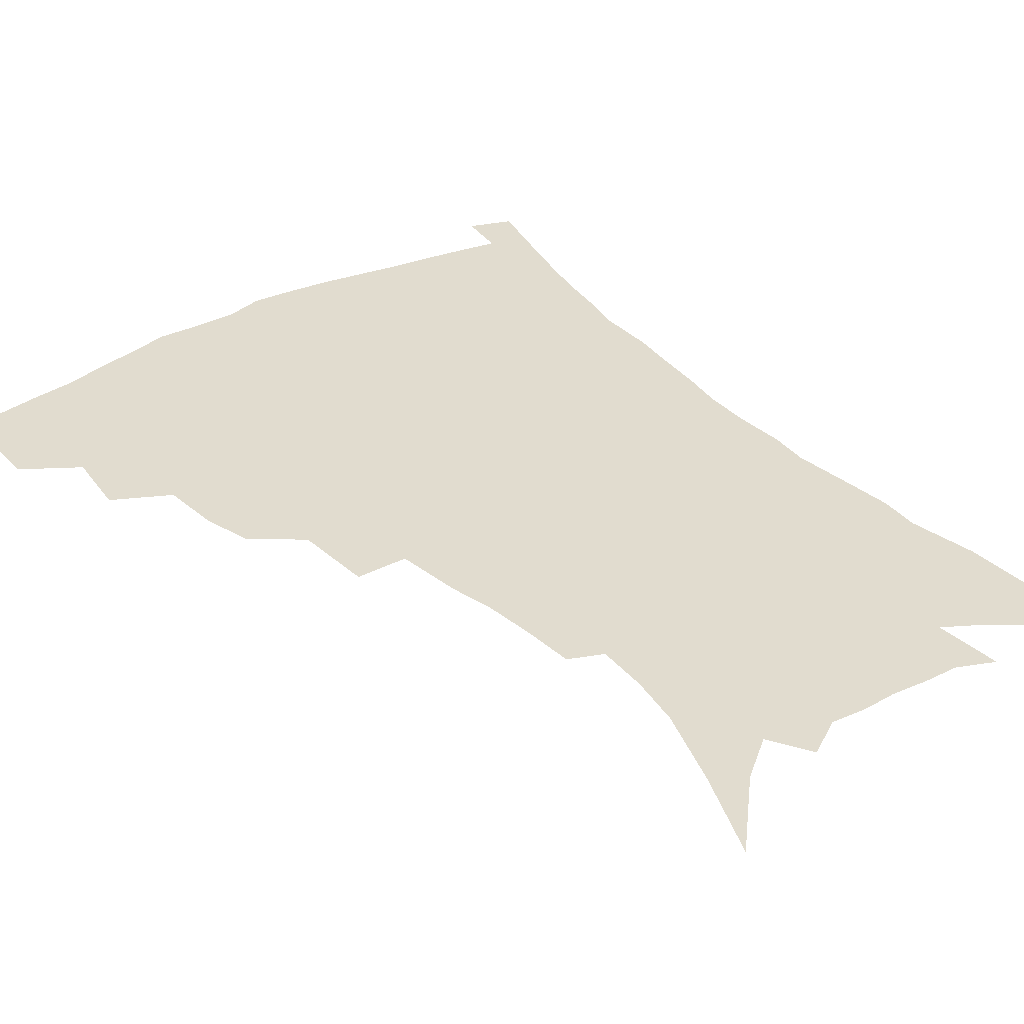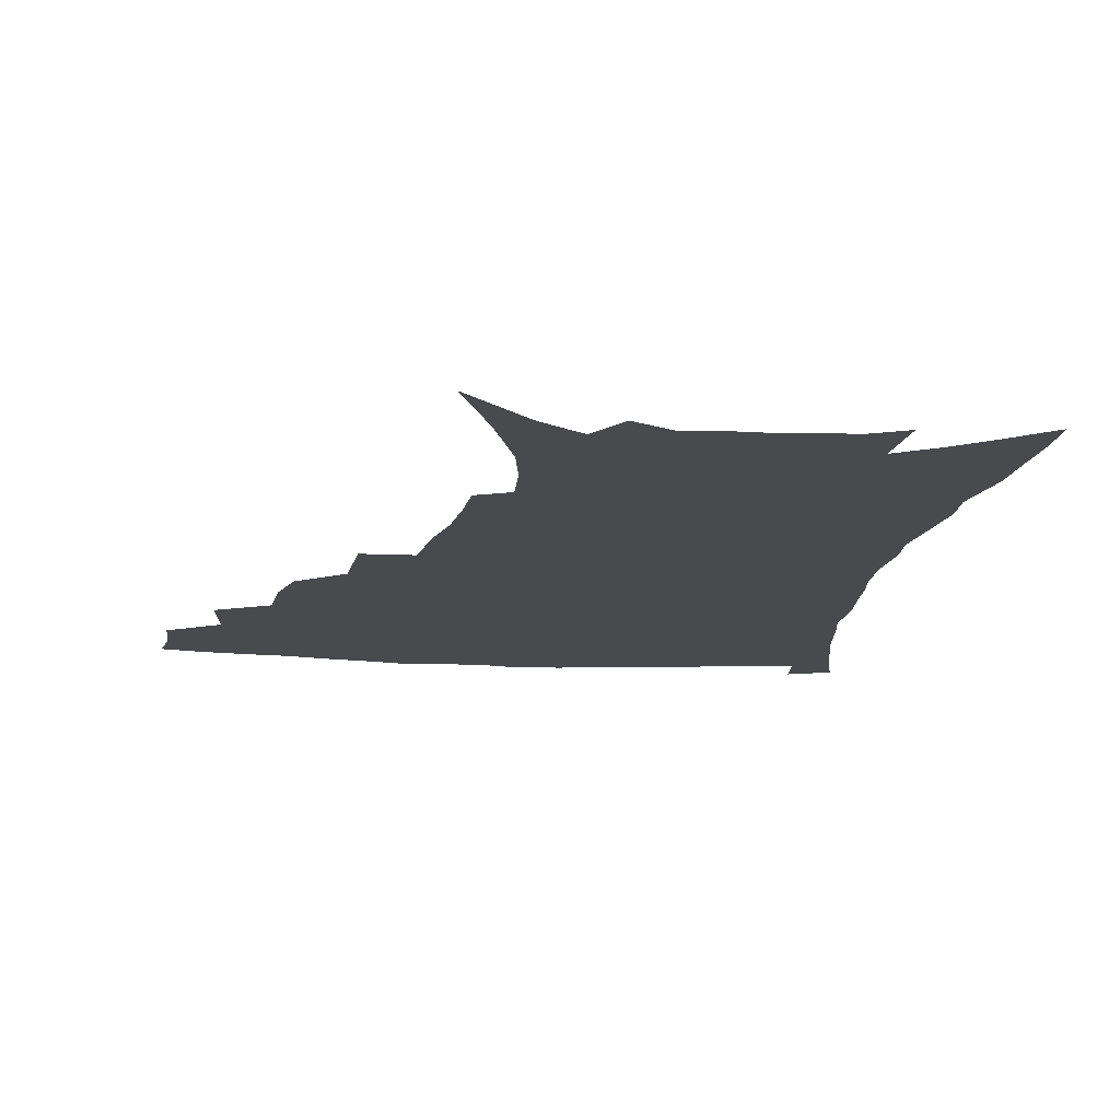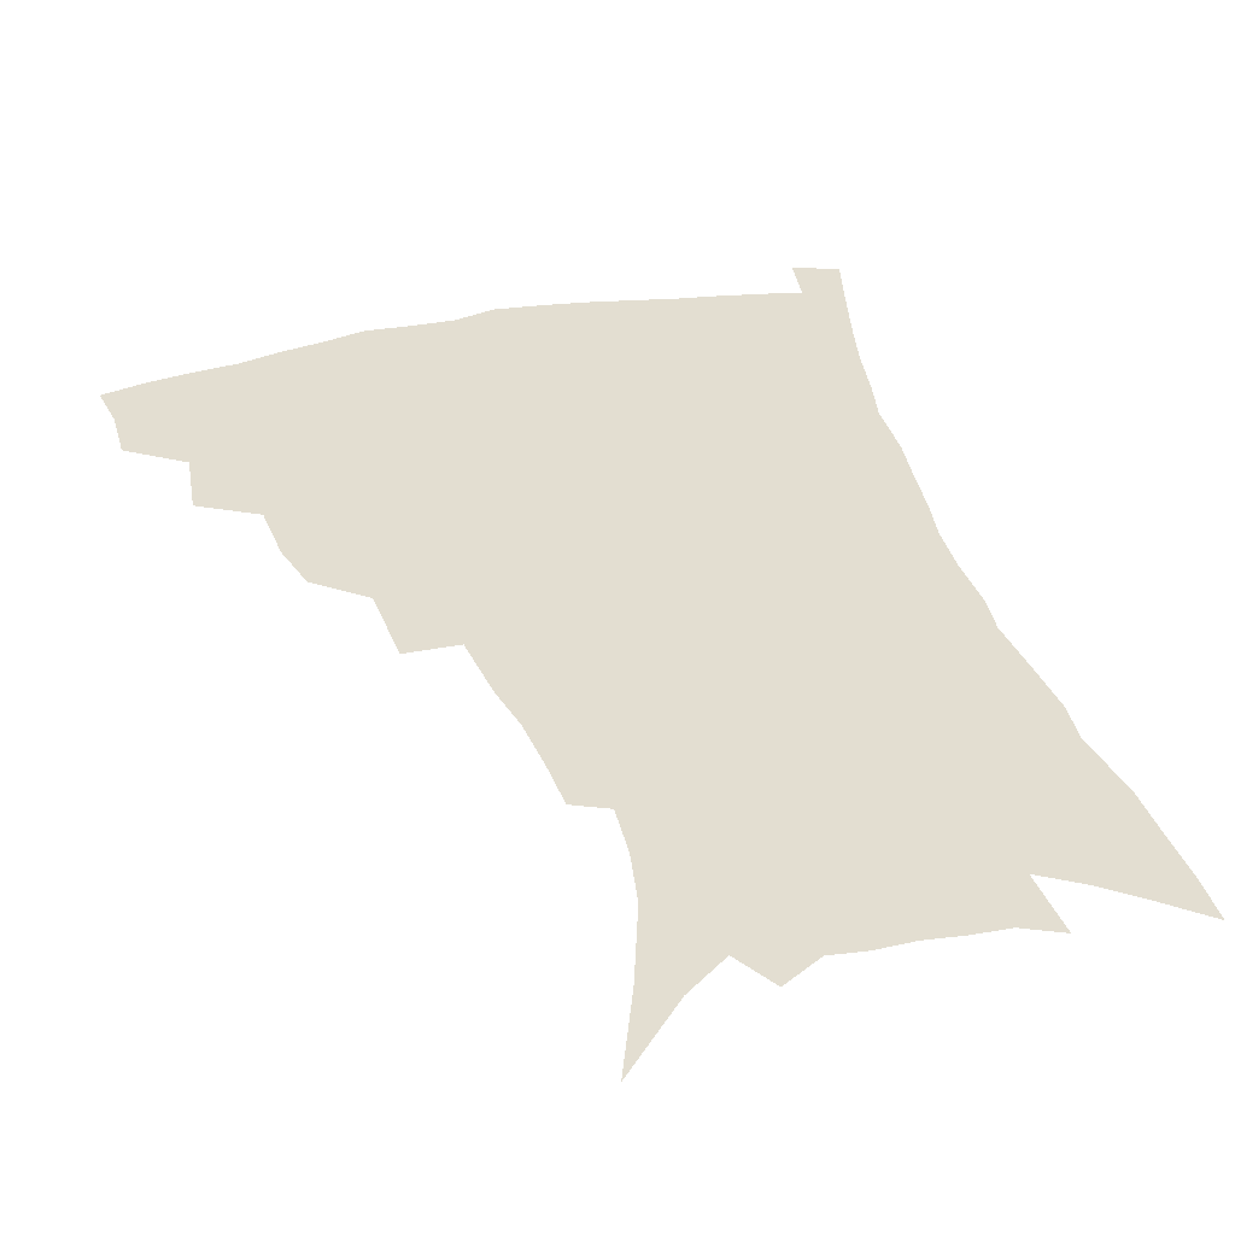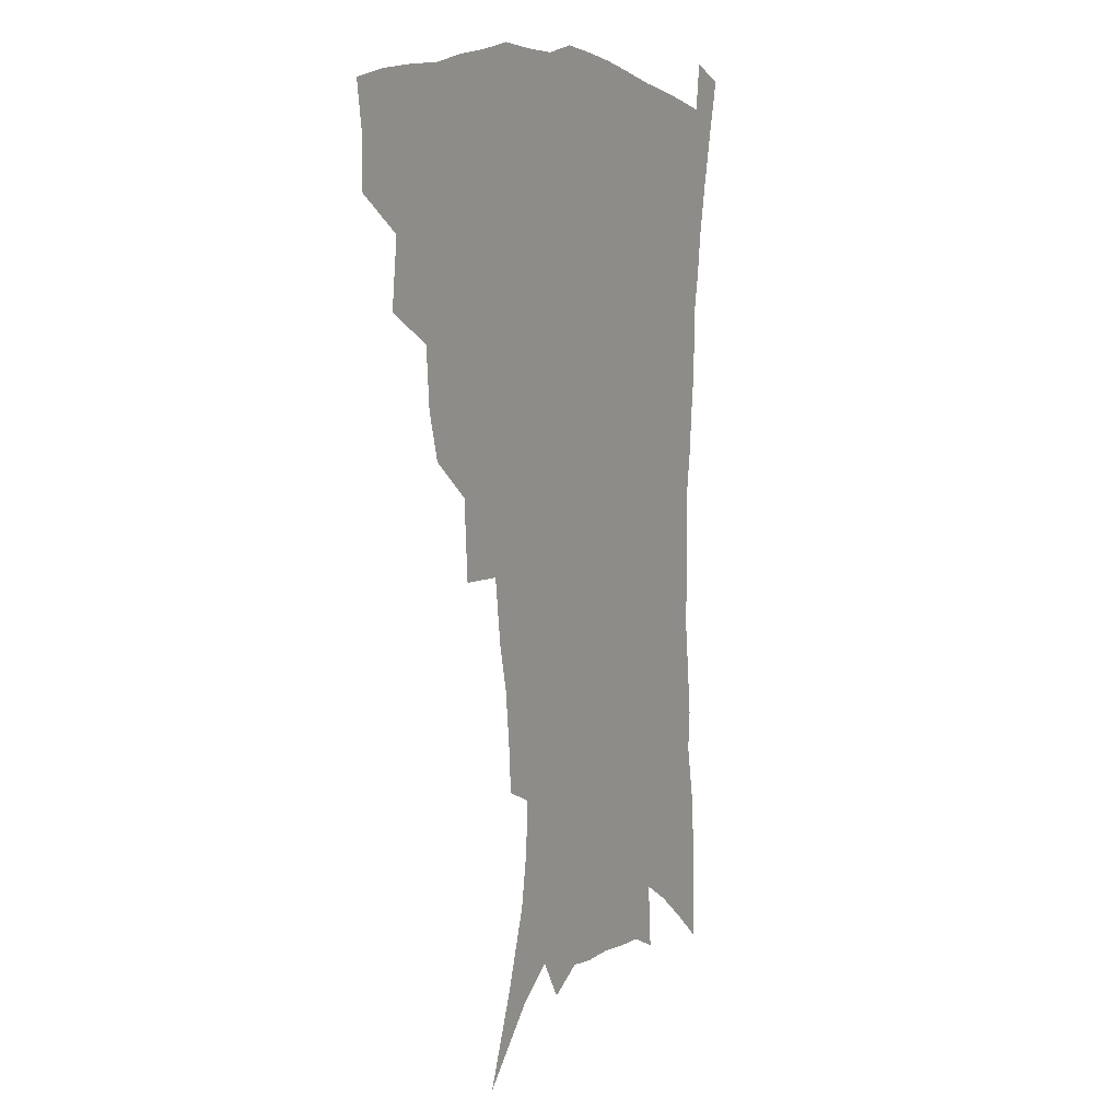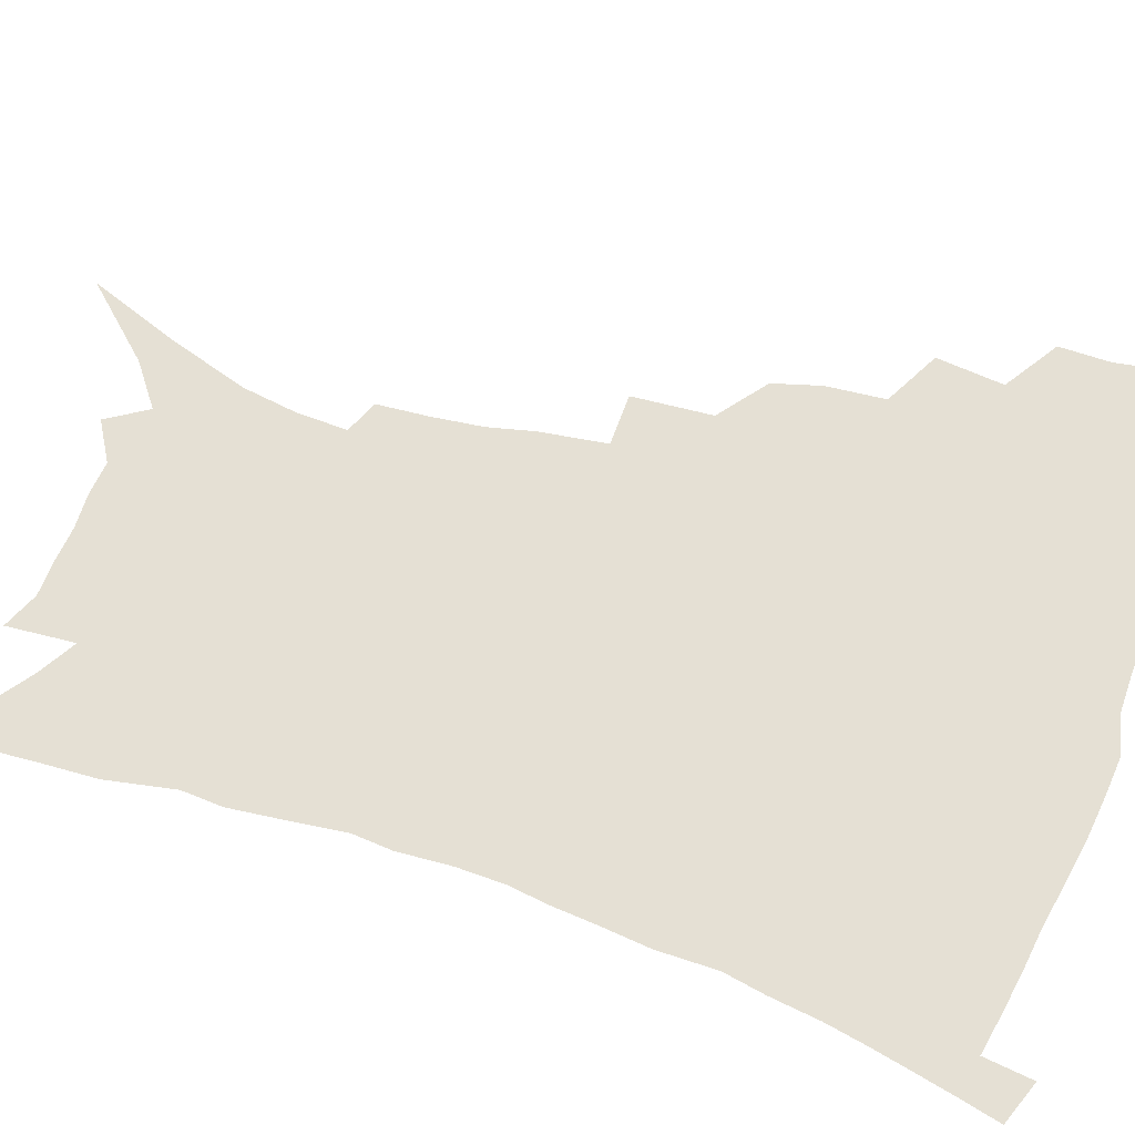
<metadata>
{"format":"obj","ext":"obj","renderer":"f3d","projection":"perspective","resolution":1024,"background":"white","views":[{"elev":34.5,"azim":-36.6,"up":"+Z"},{"elev":-13.3,"azim":-7.4,"up":"+Z"},{"elev":36.3,"azim":-15.6,"up":"+Z"},{"elev":7.5,"azim":-61.5,"up":"+Y"},{"elev":65.3,"azim":108.3,"up":"+Z"}]}
</metadata>
<code>
v 441 394.3 0
v 441.2 412.2 0
v 438.8 427.8 0
v 457.2 358.5 0
v 459.8 382 0
v 457.6 397.9 0
v 456.9 414.4 0
v 453.6 431.3 0
v 482.7 310.9 0
v 478.2 327.4 0
v 476.5 348.1 0
v 477.6 370.2 0
v 475.8 386.1 0
v 473.8 401.5 0
v 471.8 416.6 0
v 468.7 433.4 0
v 501 270.1 0
v 499.2 297.9 0
v 497.2 321.8 0
v 495.1 339.5 0
v 494.3 358.5 0
v 492.7 374.3 0
v 490.9 389.3 0
v 488.9 404 0
v 486.5 418.9 0
v 483.9 434.9 0
v 528.9 194.9 0
v 527.7 212.7 0
v 525.7 230.5 0
v 522.1 246.4 0
v 519.1 269.7 0
v 515.3 289.8 0
v 512.7 309.5 0
v 509.9 325.4 0
v 508.7 343.2 0
v 508.3 361.8 0
v 507.2 377.4 0
v 505.4 391.8 0
v 503.5 406.1 0
v 501.4 420.4 0
v 498.3 438.4 0
v 515.5 94.33 0
v 527.3 124.9 0
v 536.5 153.2 0
v 539.6 172 0
v 540.4 189.8 0
v 540 210.6 0
v 538.2 227.6 0
v 535.8 244.4 0
v 533 262.5 0
v 530.3 281.5 0
v 528.1 300.7 0
v 527 319.9 0
v 525.7 335.9 0
v 523.5 349.9 0
v 523 366.4 0
v 521.4 380.1 0
v 519.5 394 0
v 517.5 408.2 0
v 515.5 422.7 0
v 512.8 440.9 0
v 538 118.1 0
v 545 142.7 0
v 549.9 165.6 0
v 551 183.9 0
v 550.4 200.4 0
v 550.3 222.7 0
v 548 237.1 0
v 545.7 253.4 0
v 543.7 271.4 0
v 541.3 287.3 0
v 540 306.9 0
v 538.9 322.3 0
v 538.2 339.5 0
v 537 353.9 0
v 536.1 368.3 0
v 535.8 382.7 0
v 533.4 396 0
v 532 409.9 0
v 529.8 425.3 0
v 527 444.1 0
v 552.6 128.8 0
v 559.6 156.5 0
v 561.6 176.6 0
v 561.1 192 0
v 560.9 211.6 0
v 559.9 230.4 0
v 558 245.3 0
v 556.5 262.7 0
v 554.3 276.6 0
v 552.7 293.2 0
v 551.3 308.5 0
v 551.2 326.9 0
v 550.7 342.5 0
v 549.8 356.2 0
v 549.1 369.8 0
v 548.9 384 0
v 547.7 397.1 0
v 546.7 410.4 0
v 544.6 425.6 0
v 542.2 443.1 0
v 561.3 114.7 0
v 567.5 141.2 0
v 570.4 162.1 0
v 571.6 182.4 0
v 571.2 199.4 0
v 570.4 217.2 0
v 569.2 233.9 0
v 567.8 249.6 0
v 566.5 266 0
v 565.2 281.9 0
v 564 297.2 0
v 563.8 315.6 0
v 562.7 328.6 0
v 563.1 345.6 0
v 562.4 358.1 0
v 562.5 372.3 0
v 561.8 385 0
v 560.8 398 0
v 560.2 411.4 0
v 559 425.6 0
v 556.8 442.8 0
v 574.8 122.4 0
v 579 146 0
v 580.9 167.6 0
v 581 183.9 0
v 580.6 201.9 0
v 579.8 221.6 0
v 579 240.2 0
v 577.6 253.1 0
v 576.8 269.5 0
v 575.8 284.2 0
v 575 299.4 0
v 575 317.7 0
v 575 332.9 0
v 574.8 346.2 0
v 574.7 359.4 0
v 575.2 373.7 0
v 574.5 385.8 0
v 574.5 398.7 0
v 573.7 412.2 0
v 572.7 426.5 0
v 570.6 446.1 0
v 586.6 121.1 0
v 589.9 148.4 0
v 590.8 168.2 0
v 590.8 186.6 0
v 590.3 205.4 0
v 589.7 219.3 0
v 587.8 244.2 0
v 587.7 256.7 0
v 587.3 270.9 0
v 586.5 286.9 0
v 586 302 0
v 586 318.7 0
v 586.2 333.7 0
v 586.5 346.9 0
v 586.7 359.6 0
v 587.2 373.5 0
v 587.5 386.1 0
v 587.7 398.9 0
v 587.7 411.9 0
v 586.5 427.4 0
v 585.2 444.7 0
v 599 121.3 0
v 600.5 148.1 0
v 600.8 168.4 0
v 600.5 188.2 0
v 600 206 0
v 599.6 220 0
v 599.1 236.5 0
v 598.1 252.4 0
v 597.3 271.7 0
v 596.9 288.1 0
v 596.8 303 0
v 596.9 318.9 0
v 597.4 332.1 0
v 598.1 347.3 0
v 598.8 360.2 0
v 599.6 373.5 0
v 600.4 386 0
v 600.8 398.7 0
v 601 412.1 0
v 600.7 426.8 0
v 599.9 442.7 0
v 611.4 119.9 0
v 611.3 147.1 0
v 611.1 165.8 0
v 610.5 186.3 0
v 609.8 204.3 0
v 609.2 222.8 0
v 608.7 239.4 0
v 607.9 257.3 0
v 607.6 271.1 0
v 607.2 287.9 0
v 607.4 302.5 0
v 607.8 317.1 0
v 608.5 332.4 0
v 609.4 345.9 0
v 610.5 360.1 0
v 611.6 373 0
v 612.9 385.3 0
v 614.4 397.9 0
v 615.4 410.4 0
v 615.4 424.6 0
v 615.2 439.8 0
v 623.7 119.3 0
v 622.7 142 0
v 621.5 164.5 0
v 620.9 182.8 0
v 619.8 202.6 0
v 618.8 222.1 0
v 618.3 238.7 0
v 617.9 254.3 0
v 617.6 270.3 0
v 617.9 284.5 0
v 618 300.1 0
v 618.9 313.8 0
v 619.1 332.2 0
v 620.6 344.6 0
v 621.8 359.1 0
v 623.5 371.1 0
v 625.2 383.9 0
v 626.8 396.6 0
v 628.4 409.2 0
v 629.8 422.3 0
v 630.3 436.8 0
v 636.1 113.7 0
v 634.5 137.1 0
v 633.2 157.3 0
v 631.3 179.8 0
v 630.1 199 0
v 628.8 218.5 0
v 628.7 233.9 0
v 629.2 247.3 0
v 627.6 267.8 0
v 628.2 281.5 0
v 628.4 296.8 0
v 630.3 308.5 0
v 630.7 326.1 0
v 632.1 340.2 0
v 632.8 356.5 0
v 635.3 368.6 0
v 637.2 383.6 0
v 639.2 395.1 0
v 641.2 407.6 0
v 643.1 420.3 0
v 644.2 434.7 0
v 647.2 129.4 0
v 644.4 152.8 0
v 643 172.3 0
v 641.5 192.1 0
v 639.9 211.5 0
v 639 229.2 0
v 639.2 244 0
v 639.2 259.7 0
v 639 276.2 0
v 640 290.2 0
v 640.5 306.9 0
v 641.6 321.5 0
v 644 334.2 0
v 645.2 349.9 0
v 647 364.7 0
v 648.7 380.5 0
v 651.3 393.1 0
v 653.9 405.5 0
v 656.1 418.4 0
v 658 432.2 0
v 660.7 119.2 0
v 658.4 140.8 0
v 656.1 162 0
v 654.5 181.2 0
v 652.8 200.6 0
v 651.5 218.7 0
v 650.8 235.7 0
v 650.7 251.6 0
v 651 267.3 0
v 650.7 284.4 0
v 651.8 299.4 0
v 654.5 312 0
v 655.1 329.5 0
v 656.3 346.1 0
v 658.7 360.5 0
v 661 375 0
v 663.8 389 0
v 666.5 402.9 0
v 669.2 416 0
v 671.8 429.4 0
v 673.9 446.4 0
v 674.6 107.8 0
v 674.7 124.5 0
v 673.7 142.9 0
v 673 160.4 0
v 668.6 184.3 0
v 669.6 198.3 0
v 667.7 217.3 0
v 665.4 236.9 0
v 666.6 250.6 0
v 665.6 269.1 0
v 666 285.3 0
v 668 299.4 0
v 669.4 315.7 0
v 671.2 331.9 0
v 671.2 352.3 0
v 674 367.1 0
v 676.3 384.1 0
v 679.3 399.3 0
v 682.4 413.1 0
v 685.4 426.6 0
v 688.8 440.6 0
f 5 6 1
f 1 6 2
f 6 7 2
f 2 7 3
f 7 8 3
f 11 12 4
f 4 12 5
f 12 13 5
f 5 13 6
f 13 14 6
f 6 14 7
f 14 15 7
f 7 15 8
f 15 16 8
f 18 19 9
f 9 19 10
f 19 20 10
f 10 20 11
f 20 21 11
f 11 21 12
f 21 22 12
f 12 22 13
f 22 23 13
f 13 23 14
f 23 24 14
f 14 24 15
f 24 25 15
f 15 25 16
f 25 26 16
f 31 32 17
f 17 32 18
f 32 33 18
f 18 33 19
f 33 34 19
f 19 34 20
f 34 35 20
f 20 35 21
f 35 36 21
f 21 36 22
f 36 37 22
f 22 37 23
f 37 38 23
f 23 38 24
f 38 39 24
f 24 39 25
f 39 40 25
f 25 40 26
f 40 41 26
f 46 47 27
f 27 47 28
f 47 48 28
f 28 48 29
f 48 49 29
f 29 49 30
f 49 50 30
f 30 50 31
f 50 51 31
f 31 51 32
f 51 52 32
f 32 52 33
f 52 53 33
f 33 53 34
f 53 54 34
f 34 54 35
f 54 55 35
f 35 55 36
f 55 56 36
f 36 56 37
f 56 57 37
f 37 57 38
f 57 58 38
f 38 58 39
f 58 59 39
f 39 59 40
f 59 60 40
f 40 60 41
f 60 61 41
f 42 62 43
f 62 63 43
f 43 63 44
f 63 64 44
f 44 64 45
f 64 65 45
f 45 65 46
f 65 66 46
f 46 66 47
f 66 67 47
f 47 67 48
f 67 68 48
f 48 68 49
f 68 69 49
f 49 69 50
f 69 70 50
f 50 70 51
f 70 71 51
f 51 71 52
f 71 72 52
f 52 72 53
f 72 73 53
f 53 73 54
f 73 74 54
f 54 74 55
f 74 75 55
f 55 75 56
f 75 76 56
f 56 76 57
f 76 77 57
f 57 77 58
f 77 78 58
f 58 78 59
f 78 79 59
f 59 79 60
f 79 80 60
f 60 80 61
f 80 81 61
f 62 82 63
f 82 83 63
f 63 83 64
f 83 84 64
f 64 84 65
f 84 85 65
f 65 85 66
f 85 86 66
f 66 86 67
f 86 87 67
f 67 87 68
f 87 88 68
f 68 88 69
f 88 89 69
f 69 89 70
f 89 90 70
f 70 90 71
f 90 91 71
f 71 91 72
f 91 92 72
f 72 92 73
f 92 93 73
f 73 93 74
f 93 94 74
f 74 94 75
f 94 95 75
f 75 95 76
f 95 96 76
f 76 96 77
f 96 97 77
f 77 97 78
f 97 98 78
f 78 98 79
f 98 99 79
f 79 99 80
f 99 100 80
f 80 100 81
f 100 101 81
f 102 103 82
f 82 103 83
f 103 104 83
f 83 104 84
f 104 105 84
f 84 105 85
f 105 106 85
f 85 106 86
f 106 107 86
f 86 107 87
f 107 108 87
f 87 108 88
f 108 109 88
f 88 109 89
f 109 110 89
f 89 110 90
f 110 111 90
f 90 111 91
f 111 112 91
f 91 112 92
f 112 113 92
f 92 113 93
f 113 114 93
f 93 114 94
f 114 115 94
f 94 115 95
f 115 116 95
f 95 116 96
f 116 117 96
f 96 117 97
f 117 118 97
f 97 118 98
f 118 119 98
f 98 119 99
f 119 120 99
f 99 120 100
f 120 121 100
f 100 121 101
f 121 122 101
f 102 123 103
f 123 124 103
f 103 124 104
f 124 125 104
f 104 125 105
f 125 126 105
f 105 126 106
f 126 127 106
f 106 127 107
f 127 128 107
f 107 128 108
f 128 129 108
f 108 129 109
f 129 130 109
f 109 130 110
f 130 131 110
f 110 131 111
f 131 132 111
f 111 132 112
f 132 133 112
f 112 133 113
f 133 134 113
f 113 134 114
f 134 135 114
f 114 135 115
f 135 136 115
f 115 136 116
f 136 137 116
f 116 137 117
f 137 138 117
f 117 138 118
f 138 139 118
f 118 139 119
f 139 140 119
f 119 140 120
f 140 141 120
f 120 141 121
f 141 142 121
f 121 142 122
f 142 143 122
f 123 144 124
f 144 145 124
f 124 145 125
f 145 146 125
f 125 146 126
f 146 147 126
f 126 147 127
f 147 148 127
f 127 148 128
f 148 149 128
f 128 149 129
f 149 150 129
f 129 150 130
f 150 151 130
f 130 151 131
f 151 152 131
f 131 152 132
f 152 153 132
f 132 153 133
f 153 154 133
f 133 154 134
f 154 155 134
f 134 155 135
f 155 156 135
f 135 156 136
f 156 157 136
f 136 157 137
f 157 158 137
f 137 158 138
f 158 159 138
f 138 159 139
f 159 160 139
f 139 160 140
f 160 161 140
f 140 161 141
f 161 162 141
f 141 162 142
f 162 163 142
f 142 163 143
f 163 164 143
f 144 165 145
f 165 166 145
f 145 166 146
f 166 167 146
f 146 167 147
f 167 168 147
f 147 168 148
f 168 169 148
f 148 169 149
f 169 170 149
f 149 170 150
f 170 171 150
f 150 171 151
f 171 172 151
f 151 172 152
f 172 173 152
f 152 173 153
f 173 174 153
f 153 174 154
f 174 175 154
f 154 175 155
f 175 176 155
f 155 176 156
f 176 177 156
f 156 177 157
f 177 178 157
f 157 178 158
f 178 179 158
f 158 179 159
f 179 180 159
f 159 180 160
f 180 181 160
f 160 181 161
f 181 182 161
f 161 182 162
f 182 183 162
f 162 183 163
f 183 184 163
f 163 184 164
f 184 185 164
f 165 186 166
f 186 187 166
f 166 187 167
f 187 188 167
f 167 188 168
f 188 189 168
f 168 189 169
f 189 190 169
f 169 190 170
f 190 191 170
f 170 191 171
f 191 192 171
f 171 192 172
f 192 193 172
f 172 193 173
f 193 194 173
f 173 194 174
f 194 195 174
f 174 195 175
f 195 196 175
f 175 196 176
f 196 197 176
f 176 197 177
f 197 198 177
f 177 198 178
f 198 199 178
f 178 199 179
f 199 200 179
f 179 200 180
f 200 201 180
f 180 201 181
f 201 202 181
f 181 202 182
f 202 203 182
f 182 203 183
f 203 204 183
f 183 204 184
f 204 205 184
f 184 205 185
f 205 206 185
f 186 207 187
f 207 208 187
f 187 208 188
f 208 209 188
f 188 209 189
f 209 210 189
f 189 210 190
f 210 211 190
f 190 211 191
f 211 212 191
f 191 212 192
f 212 213 192
f 192 213 193
f 213 214 193
f 193 214 194
f 214 215 194
f 194 215 195
f 215 216 195
f 195 216 196
f 216 217 196
f 196 217 197
f 217 218 197
f 197 218 198
f 218 219 198
f 198 219 199
f 219 220 199
f 199 220 200
f 220 221 200
f 200 221 201
f 221 222 201
f 201 222 202
f 222 223 202
f 202 223 203
f 223 224 203
f 203 224 204
f 224 225 204
f 204 225 205
f 225 226 205
f 205 226 206
f 226 227 206
f 207 228 208
f 228 229 208
f 208 229 209
f 229 230 209
f 209 230 210
f 230 231 210
f 210 231 211
f 231 232 211
f 211 232 212
f 232 233 212
f 212 233 213
f 233 234 213
f 213 234 214
f 234 235 214
f 214 235 215
f 235 236 215
f 215 236 216
f 236 237 216
f 216 237 217
f 237 238 217
f 217 238 218
f 238 239 218
f 218 239 219
f 239 240 219
f 219 240 220
f 240 241 220
f 220 241 221
f 241 242 221
f 221 242 222
f 242 243 222
f 222 243 223
f 243 244 223
f 223 244 224
f 244 245 224
f 224 245 225
f 245 246 225
f 225 246 226
f 246 247 226
f 226 247 227
f 247 248 227
f 229 249 230
f 249 250 230
f 230 250 231
f 250 251 231
f 231 251 232
f 251 252 232
f 232 252 233
f 252 253 233
f 233 253 234
f 253 254 234
f 234 254 235
f 254 255 235
f 235 255 236
f 255 256 236
f 236 256 237
f 256 257 237
f 237 257 238
f 257 258 238
f 238 258 239
f 258 259 239
f 239 259 240
f 259 260 240
f 240 260 241
f 260 261 241
f 241 261 242
f 261 262 242
f 242 262 243
f 262 263 243
f 243 263 244
f 263 264 244
f 244 264 245
f 264 265 245
f 245 265 246
f 265 266 246
f 246 266 247
f 266 267 247
f 247 267 248
f 267 268 248
f 249 269 250
f 269 270 250
f 250 270 251
f 270 271 251
f 251 271 252
f 271 272 252
f 252 272 253
f 272 273 253
f 253 273 254
f 273 274 254
f 254 274 255
f 274 275 255
f 255 275 256
f 275 276 256
f 256 276 257
f 276 277 257
f 257 277 258
f 277 278 258
f 258 278 259
f 278 279 259
f 259 279 260
f 279 280 260
f 260 280 261
f 280 281 261
f 261 281 262
f 281 282 262
f 262 282 263
f 282 283 263
f 263 283 264
f 283 284 264
f 264 284 265
f 284 285 265
f 265 285 266
f 285 286 266
f 266 286 267
f 286 287 267
f 267 287 268
f 287 288 268
f 269 290 270
f 290 291 270
f 270 291 271
f 291 292 271
f 271 292 272
f 292 293 272
f 272 293 273
f 293 294 273
f 273 294 274
f 294 295 274
f 274 295 275
f 295 296 275
f 275 296 276
f 296 297 276
f 276 297 277
f 297 298 277
f 277 298 278
f 298 299 278
f 278 299 279
f 299 300 279
f 279 300 280
f 300 301 280
f 280 301 281
f 301 302 281
f 281 302 282
f 302 303 282
f 282 303 283
f 303 304 283
f 283 304 284
f 304 305 284
f 284 305 285
f 305 306 285
f 285 306 286
f 306 307 286
f 286 307 287
f 307 308 287
f 287 308 288
f 308 309 288
f 288 309 289
f 309 310 289

</code>
